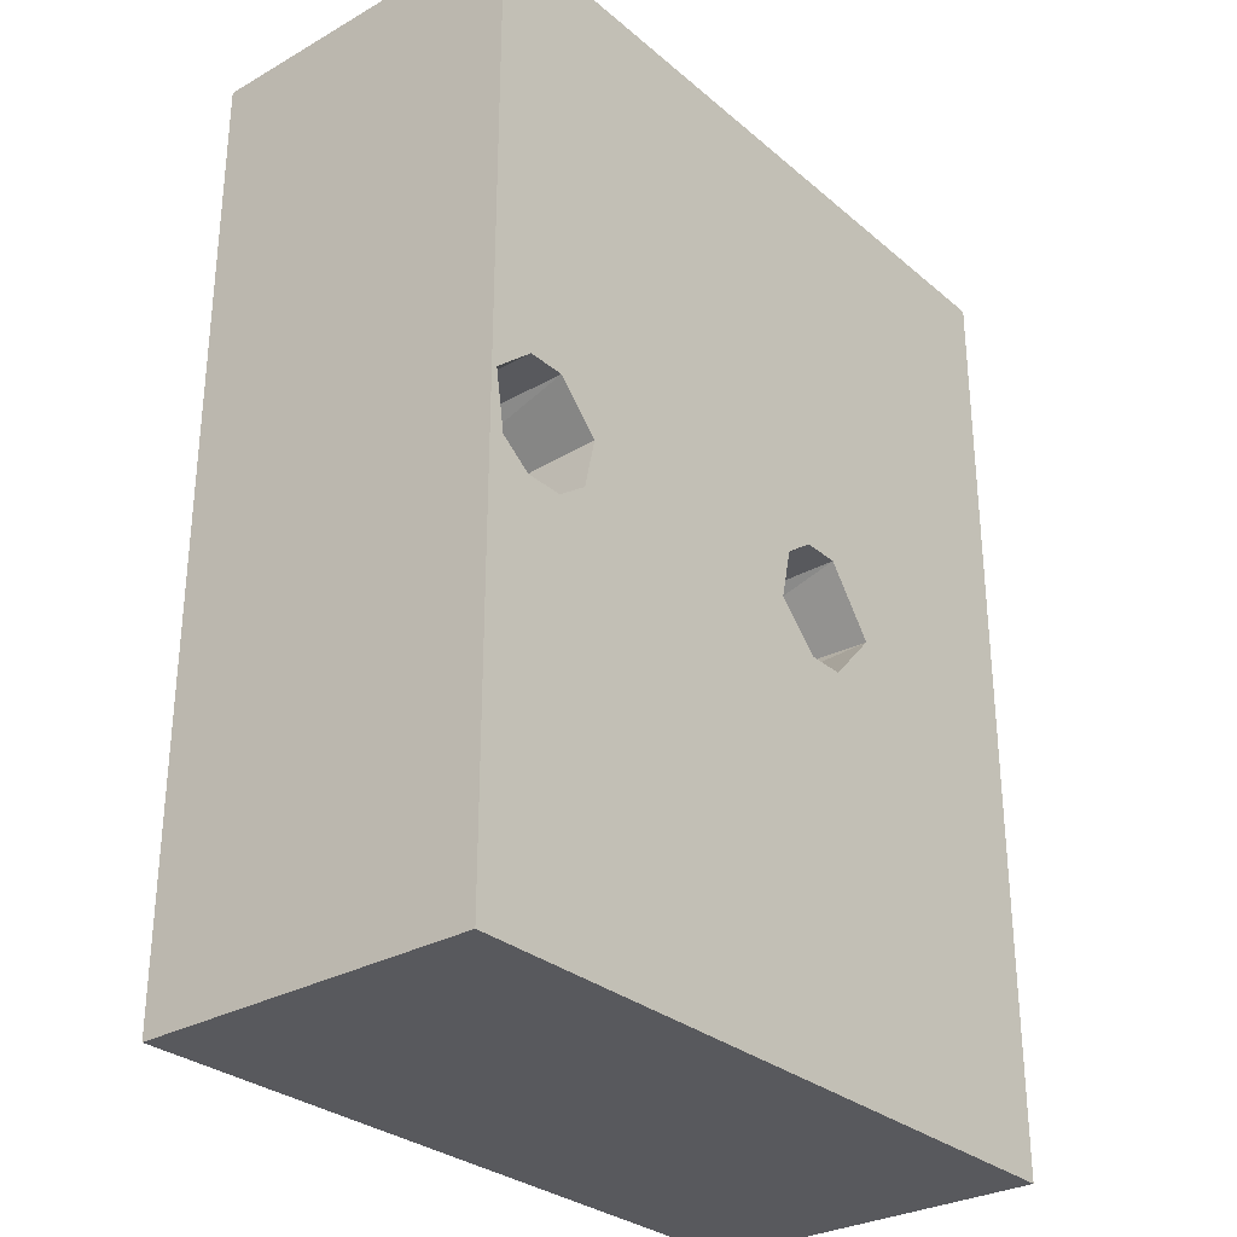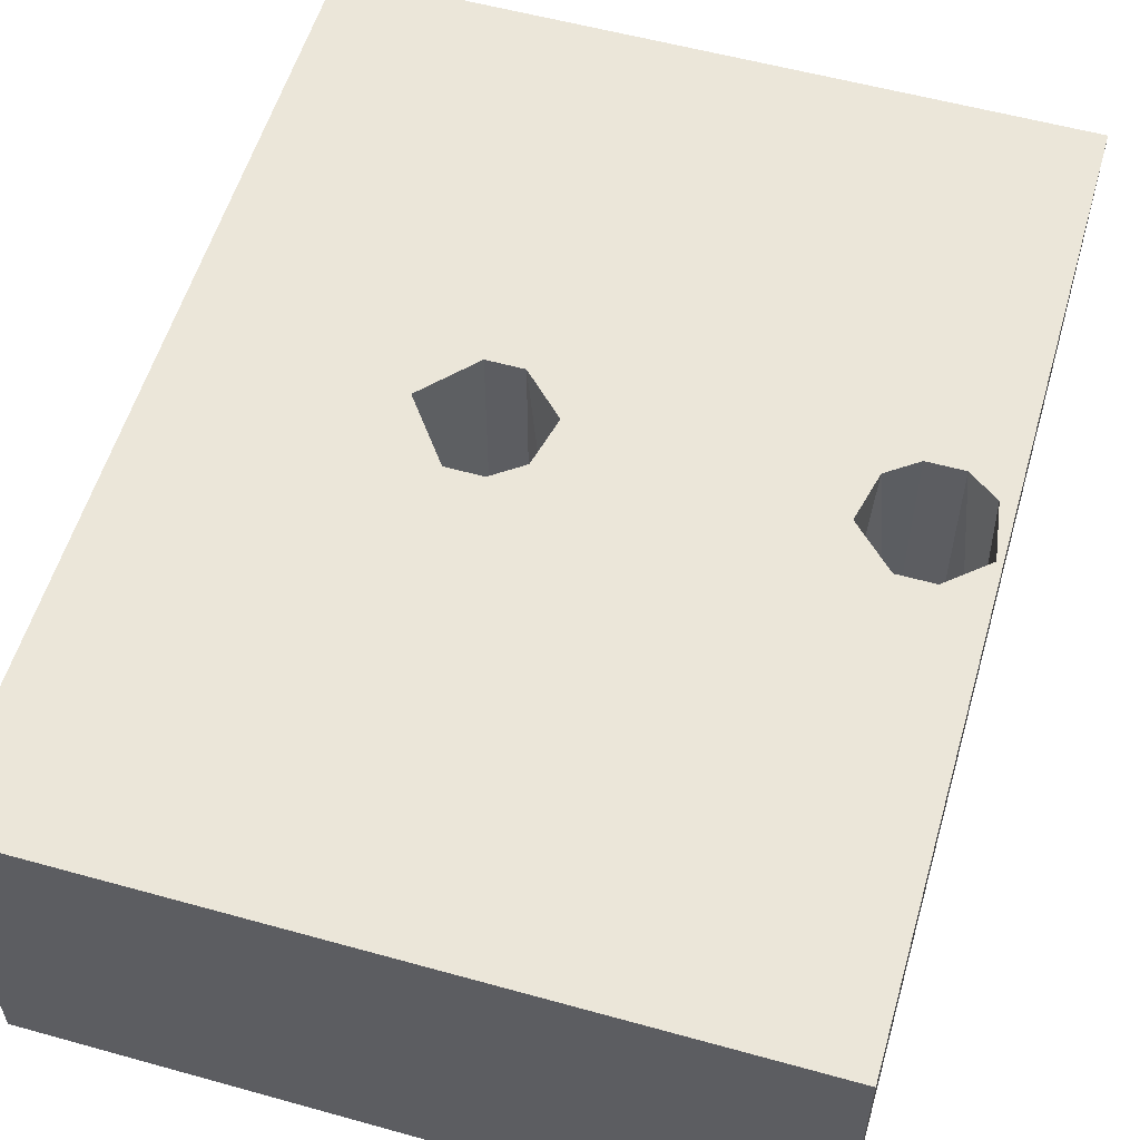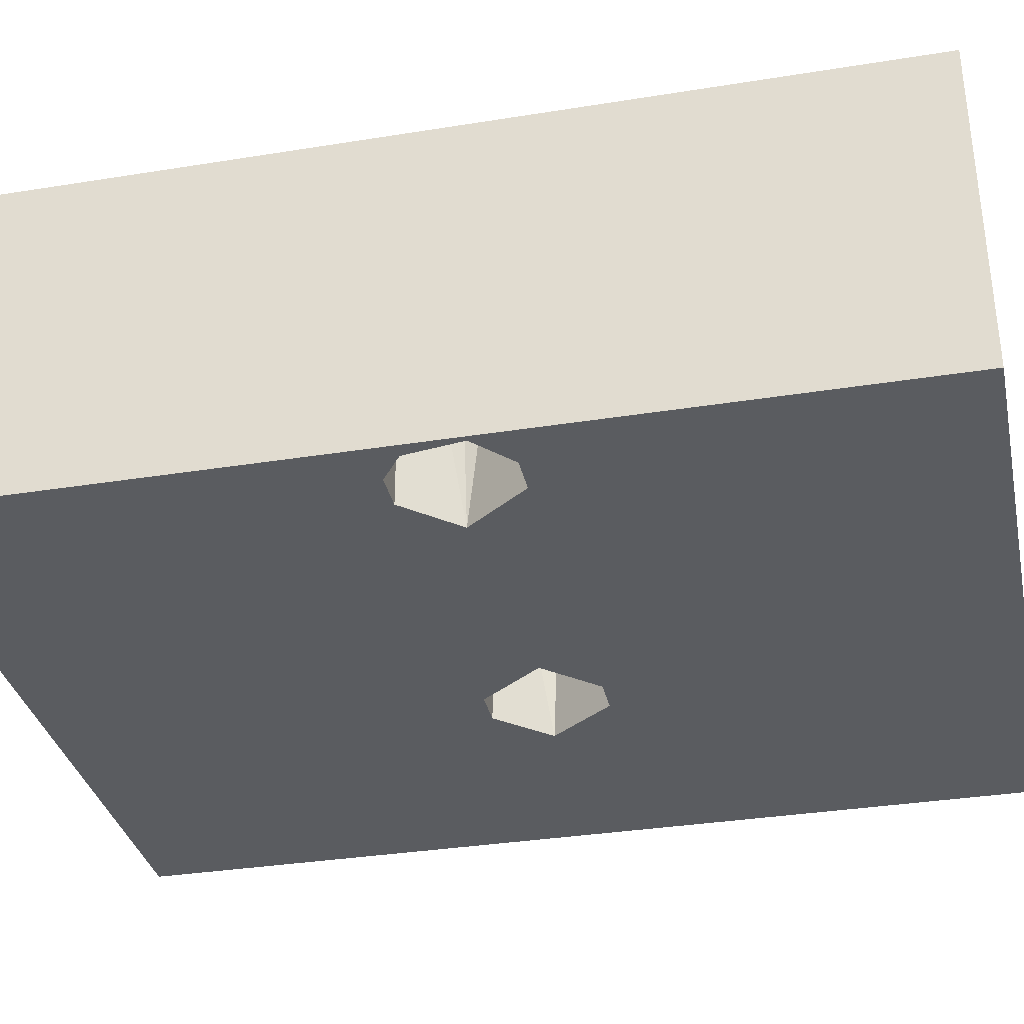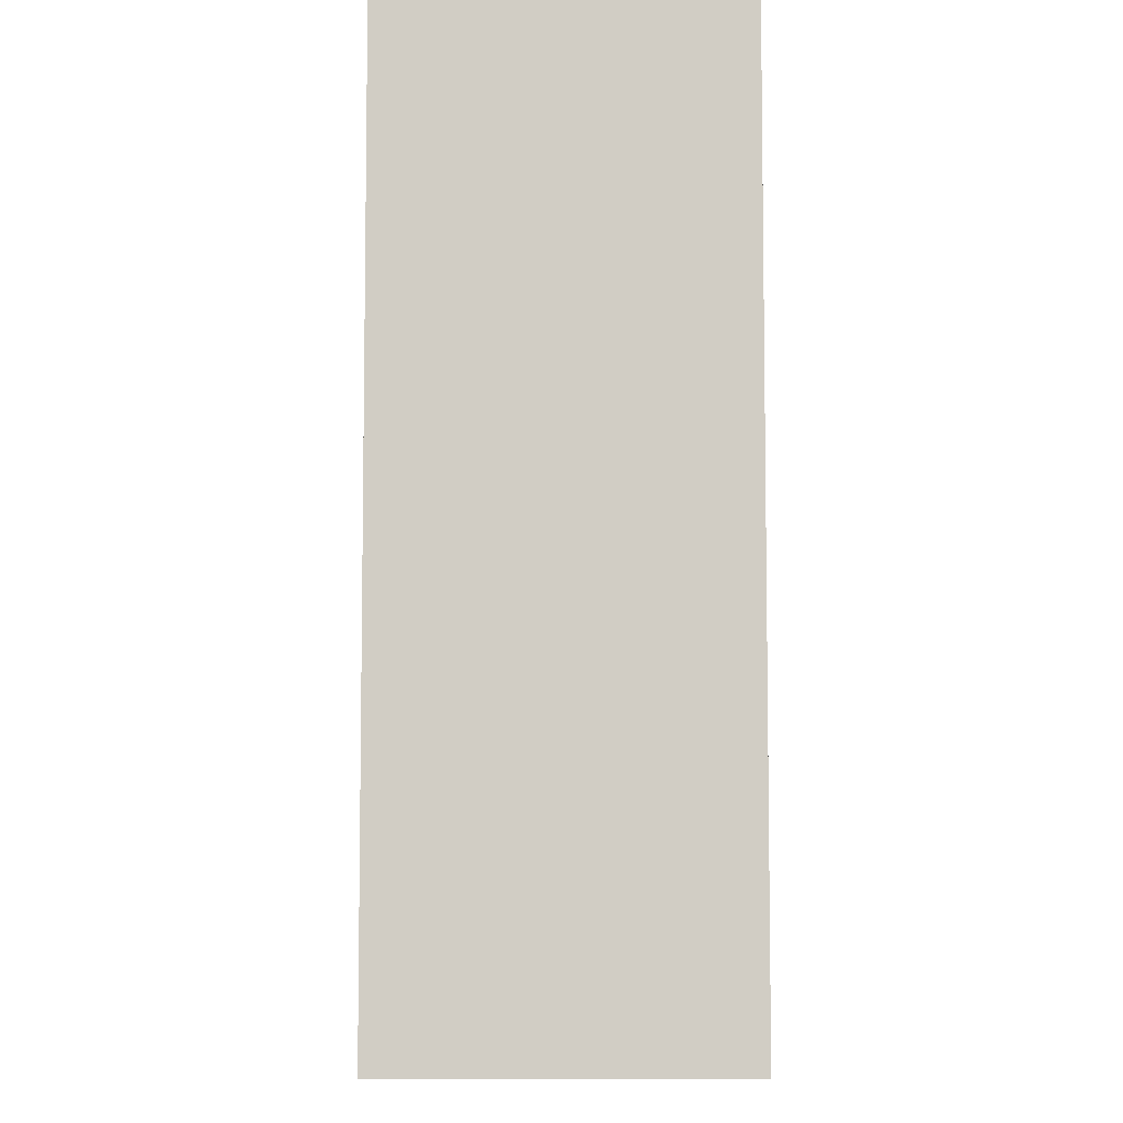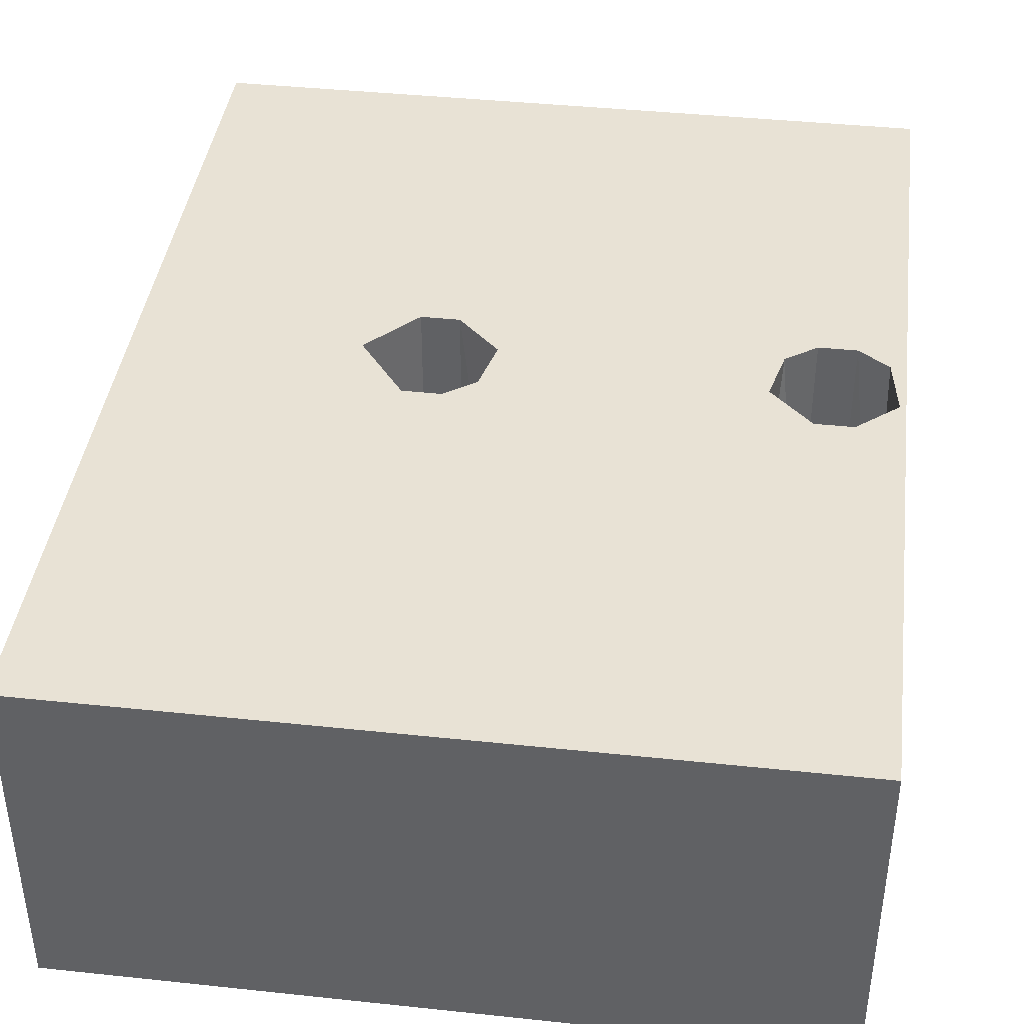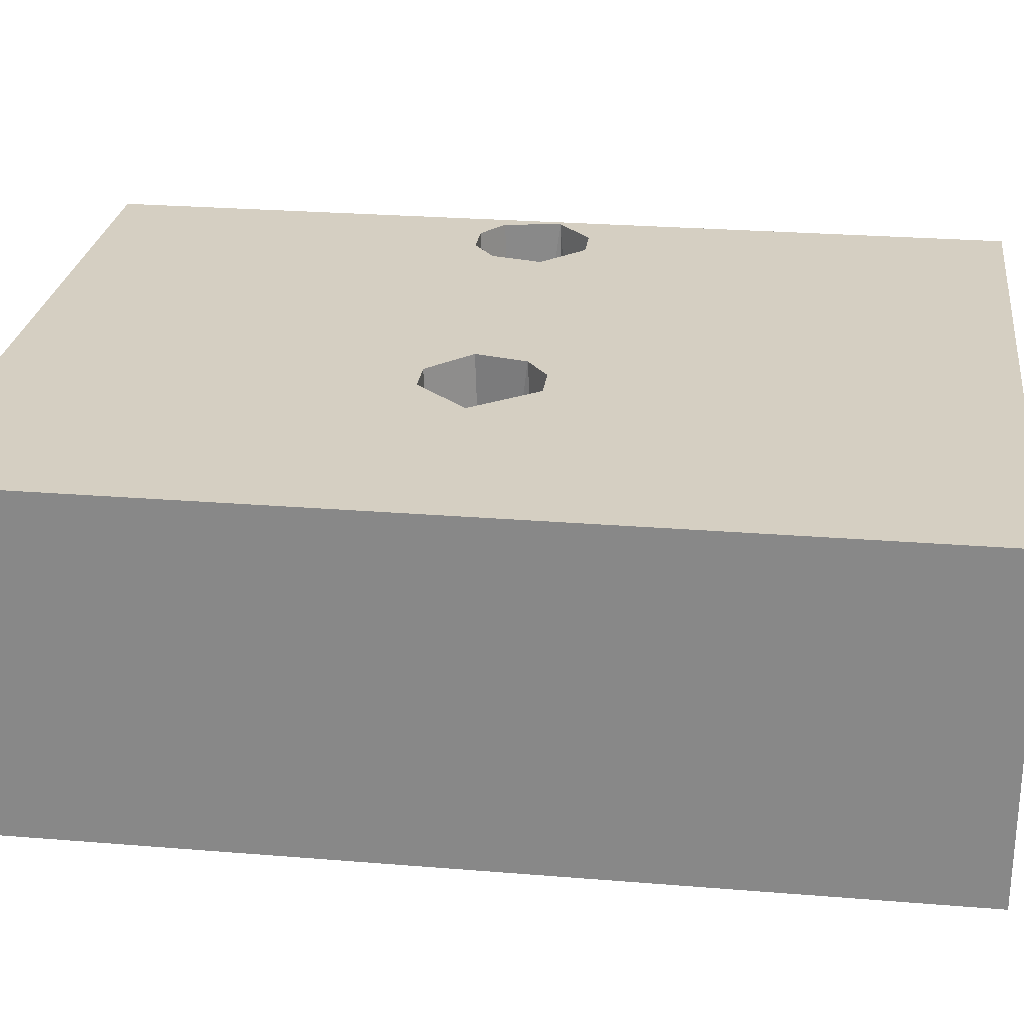
<metadata>
{"format":"obj","ext":"obj","renderer":"f3d","projection":"perspective","resolution":1024,"background":"white","views":[{"elev":-30.0,"azim":-50.5,"up":"+Y"},{"elev":56.4,"azim":-163.8,"up":"+Z"},{"elev":-34.0,"azim":-77.7,"up":"+Z"},{"elev":-6.4,"azim":89.6,"up":"+Y"},{"elev":40.8,"azim":-172.6,"up":"+Z"},{"elev":25.9,"azim":97.4,"up":"+Z"}]}
</metadata>
<code>
v 3986 -3007 0
v 3986 -2979 0
v 3986 -2979 10
f 1 2 3
v 3986 -3007 10
f 3 4 1
v 4008 -2979 0
v 4008 -2979 10
f 2 5 6
f 6 3 2
v 4008 -3007 0
v 4008 -3007 10
f 5 7 8
f 8 6 5
f 7 1 4
f 4 8 7
v 4000 -2995 0
v 4001 -2993 0
v 4001 -2994 10
f 9 10 11
v 4000 -2995 10
f 11 12 9
v 4000 -2992 0
v 4000 -2992 10
f 10 13 14
f 14 11 10
v 3999 -2992 0
v 3999 -2992 10
f 13 15 16
f 16 14 13
v 3997 -2994 0
v 3998 -2992 10
f 15 17 18
f 18 16 15
v 3998 -2994 10
f 19 18 17
v 3999 -2995 0
v 3999 -2995 10
f 17 20 21
f 21 19 17
f 20 9 12
f 12 21 20
v 3989 -2995 0
v 3990 -2993 0
v 3990 -2994 10
f 22 23 24
v 3989 -2995 10
f 24 25 22
v 3990 -2993 10
f 26 24 23
v 3989 -2992 0
v 3989 -2992 10
f 23 27 28
f 28 26 23
v 3988 -2992 0
v 3988 -2992 10
f 27 29 30
f 30 28 27
v 3987 -2992 0
v 3987 -2993 10
f 29 31 32
f 32 30 29
v 3987 -2994 0
f 31 33 32
v 3987 -2994 10
f 34 32 33
v 3988 -2995 0
v 3988 -2995 10
f 33 35 36
f 36 34 33
f 35 22 25
f 25 36 35
v 3986 -2995 0
v 4008 -2995 0
f 37 38 7
v 3986 -2995 10
v 4008 -2995 10
f 39 40 8
f 7 1 37
f 8 4 39
v 3986 -2994 0
f 41 33 35
v 3986 -2994 10
f 42 34 36
f 35 37 41
f 36 39 42
f 23 17 20
f 24 19 21
f 20 22 23
f 21 25 24
v 4008 -2994 0
f 10 43 38
v 4008 -2994 10
f 11 44 40
f 38 9 10
f 40 12 11
v 3986 -2993 10
f 45 32 34
v 3986 -2993 0
f 33 41 46
f 34 42 45
f 19 24 26
v 4008 -2993 0
f 10 47 43
v 4008 -2993 10
f 11 48 44
v 3986 -2992 0
f 49 31 33
f 33 46 49
v 3986 -2992 10
f 32 45 50
f 26 18 19
v 4008 -2992 0
f 10 51 47
v 4008 -2992 10
f 11 52 48
v 3986 -2992 0
f 53 29 31
v 3986 -2992 10
f 54 30 32
f 31 49 53
f 32 50 54
f 27 15 17
f 28 16 18
f 17 23 27
f 18 26 28
v 4008 -2992 0
f 13 55 51
v 4008 -2992 10
f 14 56 52
f 51 10 13
f 52 11 14
f 2 5 55
f 3 6 56
f 55 53 2
f 56 54 3

</code>
